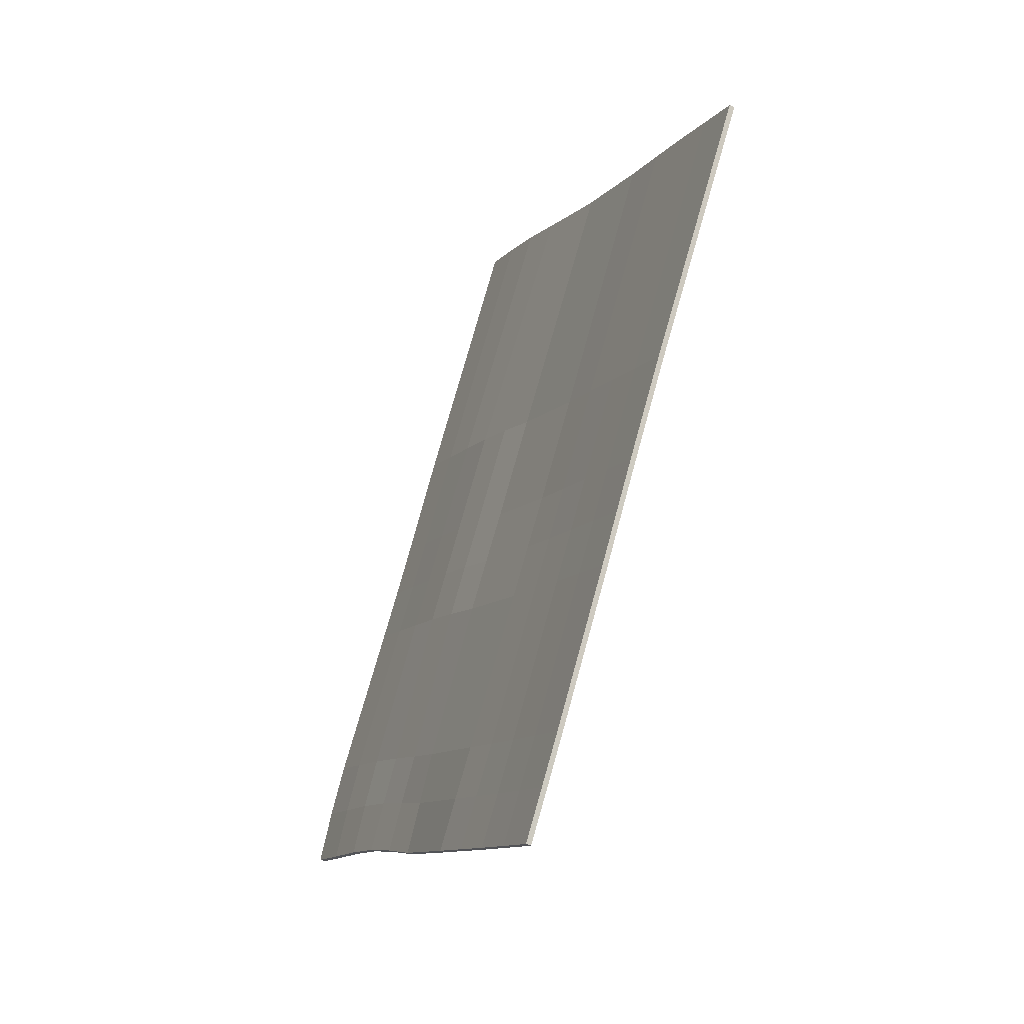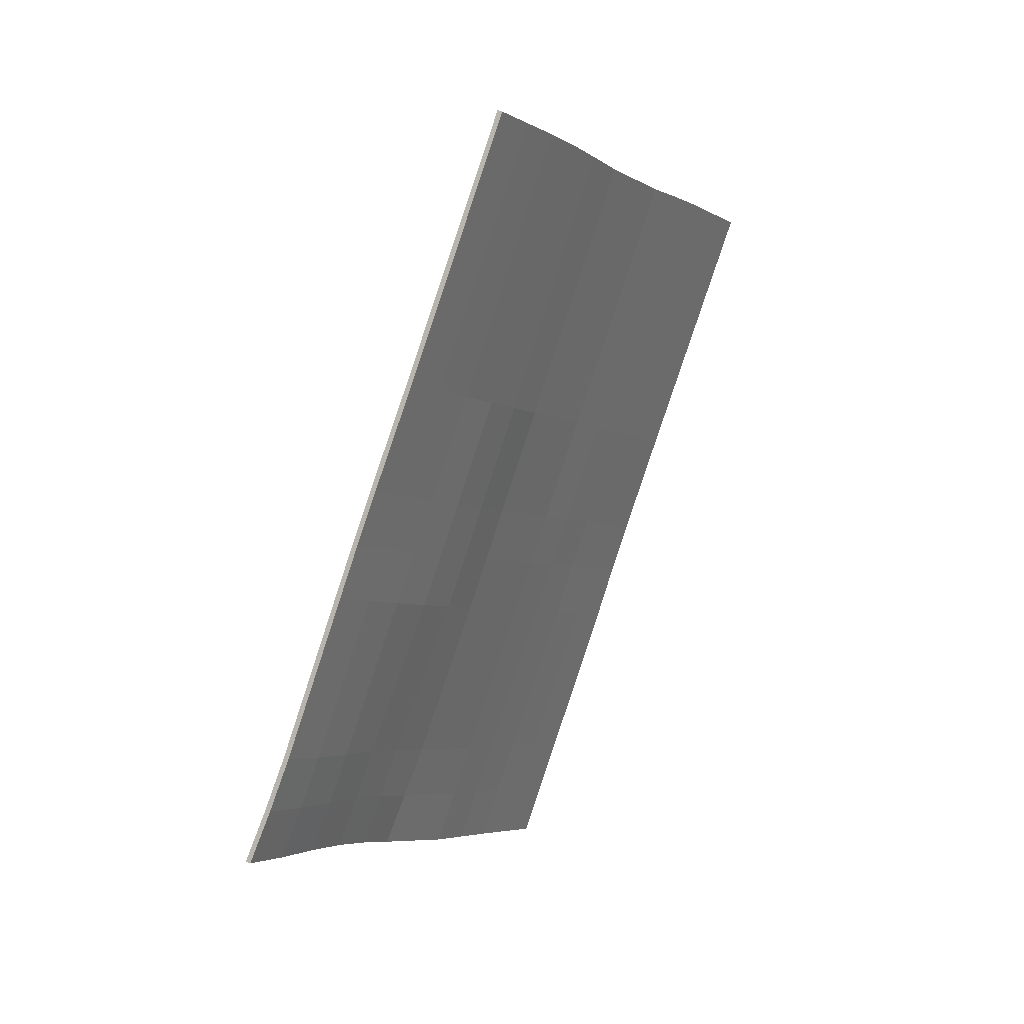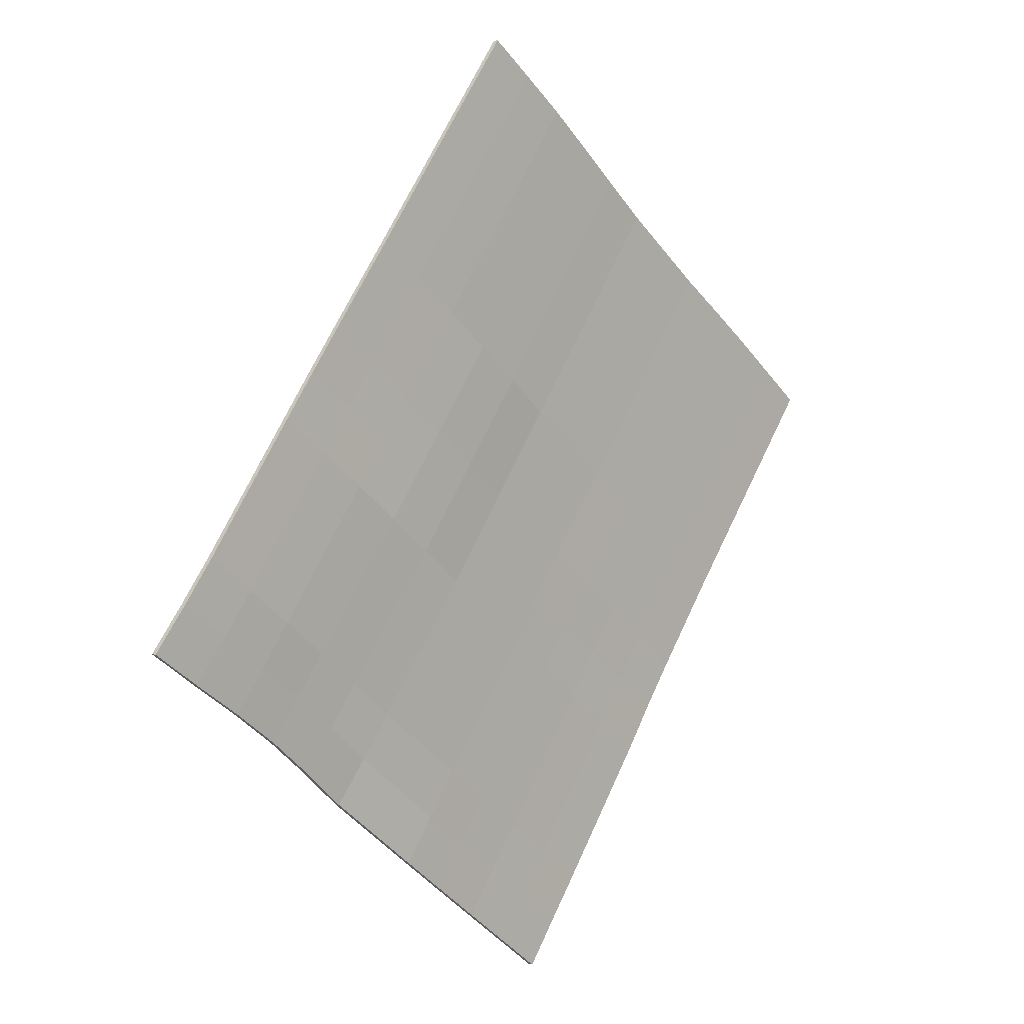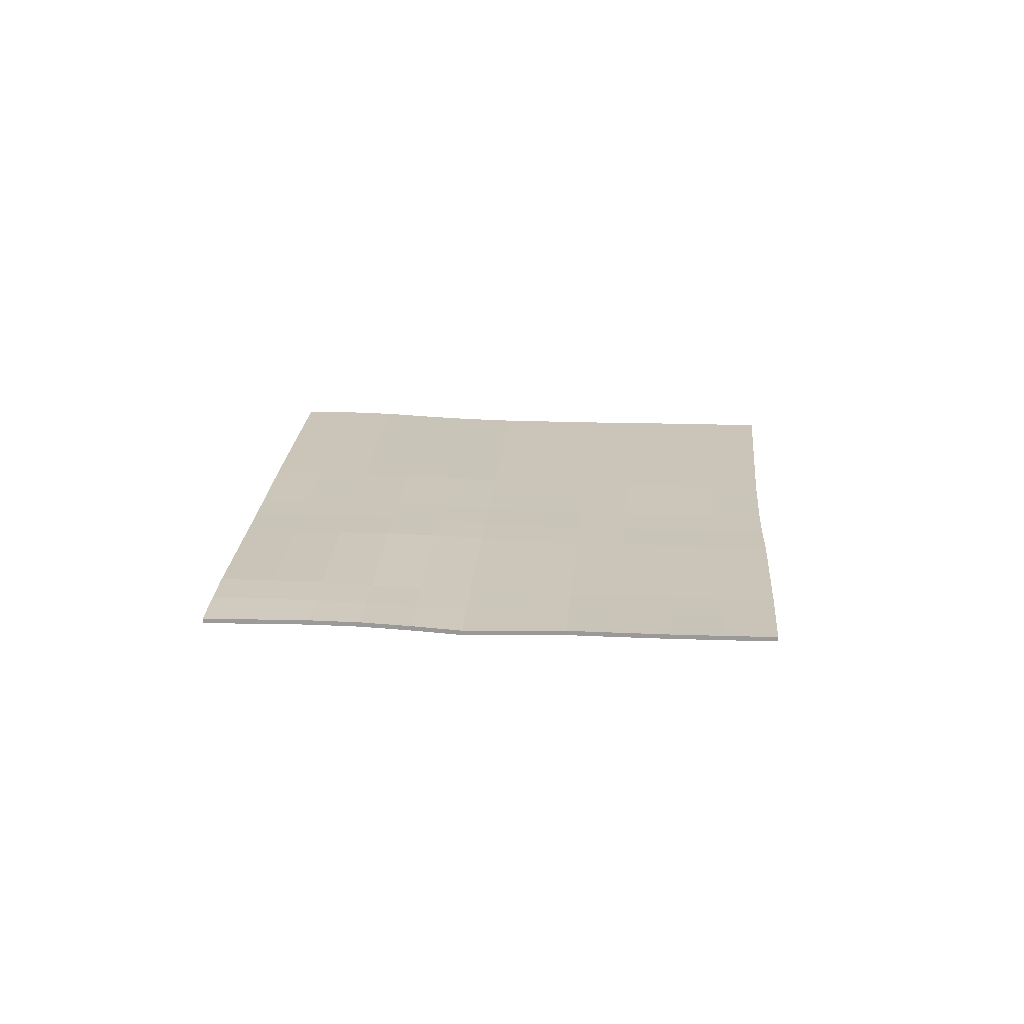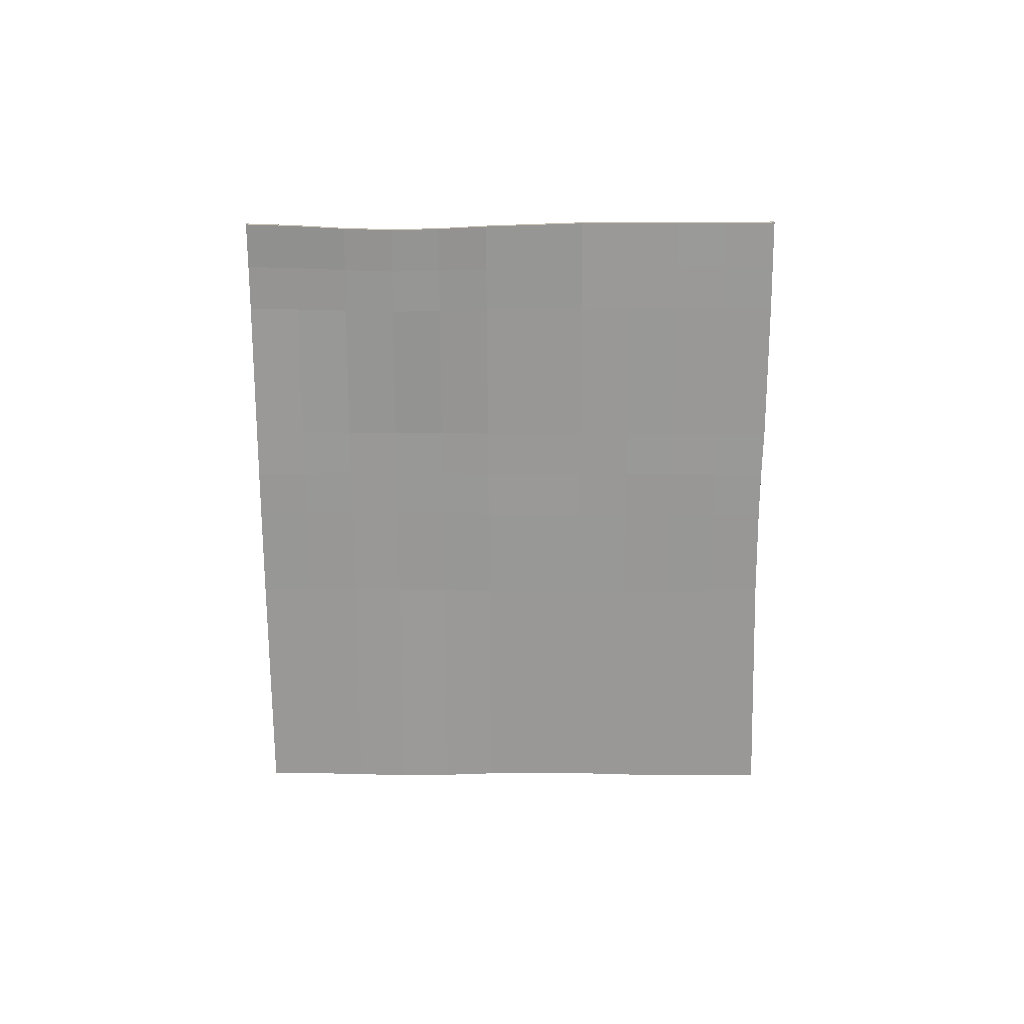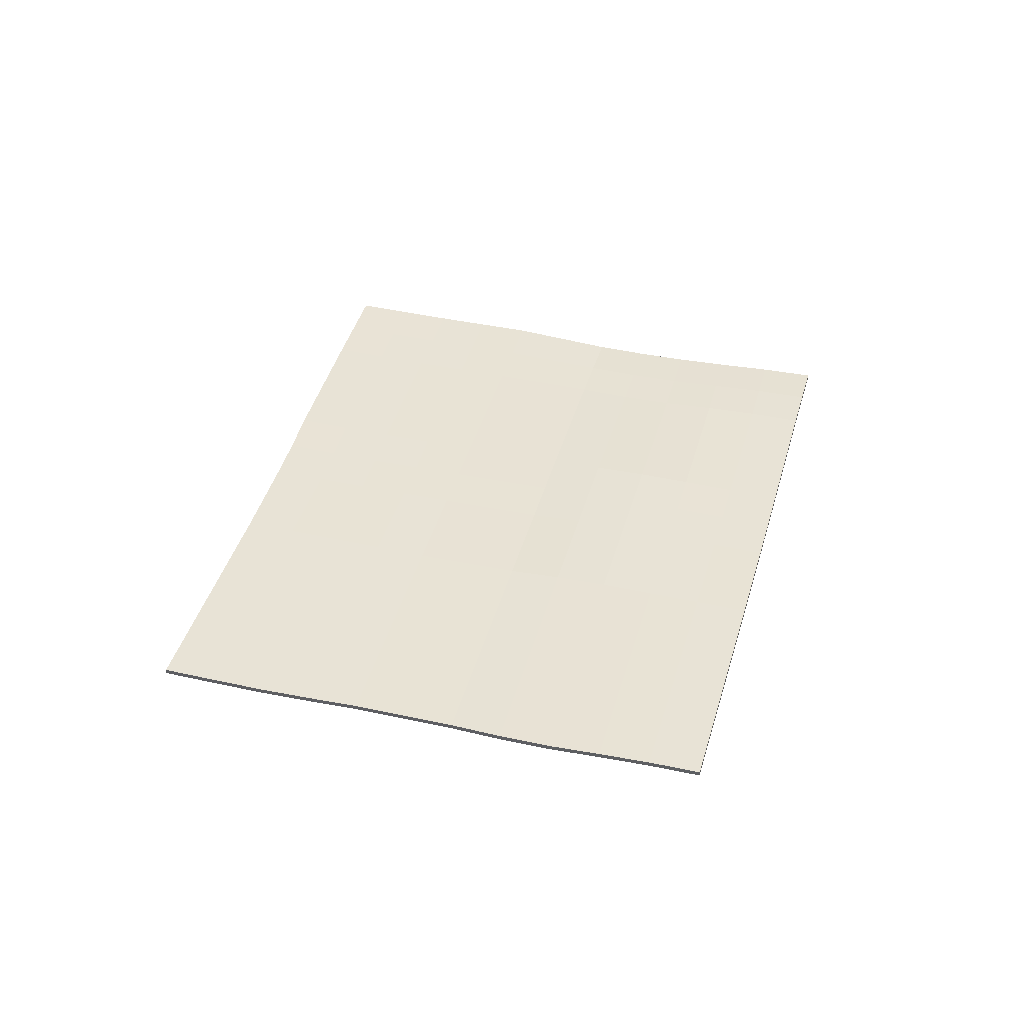
<metadata>
{"format":"obj","ext":"obj","renderer":"f3d","projection":"perspective","resolution":1024,"background":"white","views":[{"elev":-49.2,"azim":-116.5,"up":"+Z"},{"elev":37.3,"azim":121.8,"up":"+Z"},{"elev":3.7,"azim":133.6,"up":"+Z"},{"elev":20.4,"azim":147.2,"up":"+Y"},{"elev":-68.6,"azim":143.5,"up":"+Y"},{"elev":41.5,"azim":-21.6,"up":"+Y"}]}
</metadata>
<code>
g default
v 13.31 -8.238 -5.502
v 16.84 -8.24 -10.16
v 18.25 -8.263 -12.05
v 18.95 -8.268 -12.99
v 19.66 -8.263 -13.93
v 21.77 -8.238 -16.76
v 22.47 -8.266 -17.7
v 23.18 -8.329 -18.64
v 13.31 -8.125 -5.502
v 16.84 -8.126 -10.16
v 18.25 -8.149 -12.05
v 18.95 -8.155 -12.99
v 19.66 -8.149 -13.93
v 21.77 -8.125 -16.76
v 22.47 -8.152 -17.7
v 23.18 -8.215 -18.64
v 12.3 -8.125 -6.243
v 15.82 -8.125 -10.92
v 17.23 -8.143 -12.81
v 17.94 -8.148 -13.75
v 18.64 -8.143 -14.69
v 20.75 -8.125 -17.51
v 21.42 -8.152 -18.44
v 22.11 -8.215 -19.38
v 11.29 -8.157 -6.975
v 14.81 -8.125 -11.68
v 16.22 -8.132 -13.57
v 16.92 -8.134 -14.51
v 17.62 -8.132 -15.45
v 19.7 -8.157 -18.26
v 20.36 -8.18 -19.17
v 21.03 -8.232 -20.09
v 10.27 -8.225 -7.729
v 13.79 -8.125 -12.44
v 15.2 -8.125 -14.33
v 15.9 -8.125 -15.27
v 16.61 -8.125 -16.21
v 18.68 -8.225 -19.01
v 19.33 -8.238 -19.9
v 20 -8.264 -20.81
v 9.267 -8.264 -8.517
v 12.77 -8.164 -13.2
v 14.18 -8.164 -15.09
v 14.89 -8.158 -16.03
v 15.59 -8.157 -16.97
v 17.68 -8.268 -19.77
v 18.34 -8.282 -20.67
v 19.02 -8.311 -21.59
v 8.285 -8.273 -9.309
v 11.76 -8.244 -13.96
v 13.16 -8.244 -15.85
v 13.87 -8.233 -16.79
v 14.57 -8.226 -17.73
v 16.68 -8.267 -20.55
v 17.37 -8.311 -21.47
v 18.06 -8.361 -22.4
v 6.276 -8.275 -10.81
v 9.721 -8.292 -15.48
v 11.13 -8.292 -17.36
v 11.83 -8.284 -18.31
v 12.54 -8.281 -19.25
v 14.65 -8.277 -22.08
v 15.35 -8.268 -23.02
v 16.06 -8.263 -23.96
v 5.22 -8.282 -11.54
v 8.708 -8.28 -16.24
v 10.12 -8.292 -18.1
v 10.82 -8.297 -19.05
v 11.52 -8.292 -20
v 13.63 -8.295 -22.84
v 14.34 -8.287 -23.78
v 15.04 -8.276 -24.72
v 4.168 -8.285 -12.29
v 7.707 -8.275 -16.99
v 9.135 -8.298 -18.82
v 9.824 -8.303 -19.77
v 10.51 -8.298 -20.74
v 12.62 -8.303 -23.6
v 13.32 -8.298 -24.54
v 14.02 -8.285 -25.48
v 3.152 -8.281 -13.05
v 6.725 -8.274 -17.72
v 8.144 -8.292 -19.56
v 8.827 -8.297 -20.5
v 9.504 -8.292 -21.48
v 11.6 -8.297 -24.36
v 12.3 -8.292 -25.3
v 13.01 -8.282 -26.24
v 2.14 -8.275 -13.81
v 5.738 -8.273 -18.46
v 7.126 -8.281 -20.33
v 7.81 -8.283 -21.27
v 8.486 -8.28 -22.25
v 10.58 -8.283 -25.12
v 11.29 -8.28 -26.06
v 11.99 -8.275 -27
v 2.14 -8.389 -13.81
v 5.738 -8.387 -18.46
v 7.126 -8.394 -20.33
v 7.81 -8.397 -21.27
v 8.486 -8.394 -22.25
v 10.58 -8.397 -25.12
v 11.29 -8.394 -26.06
v 11.99 -8.389 -27
v 3.152 -8.395 -13.05
v 6.726 -8.388 -17.72
v 8.144 -8.406 -19.56
v 8.827 -8.411 -20.5
v 9.504 -8.406 -21.48
v 11.6 -8.411 -24.36
v 12.3 -8.406 -25.3
v 13.01 -8.395 -26.24
v 4.168 -8.399 -12.29
v 7.707 -8.389 -16.99
v 9.134 -8.411 -18.82
v 9.824 -8.417 -19.77
v 10.51 -8.411 -20.74
v 12.62 -8.417 -23.6
v 13.32 -8.411 -24.54
v 14.02 -8.399 -25.48
v 5.22 -8.395 -11.54
v 8.708 -8.394 -16.24
v 10.12 -8.406 -18.1
v 10.82 -8.411 -19.05
v 11.52 -8.406 -20
v 13.63 -8.409 -22.84
v 14.34 -8.401 -23.78
v 15.04 -8.39 -24.72
v 6.276 -8.389 -10.81
v 9.721 -8.406 -15.48
v 11.13 -8.406 -17.36
v 11.83 -8.397 -18.31
v 12.54 -8.394 -19.25
v 14.65 -8.391 -22.08
v 15.35 -8.382 -23.02
v 16.06 -8.377 -23.96
v 8.285 -8.387 -9.309
v 11.76 -8.358 -13.96
v 13.16 -8.358 -15.85
v 13.87 -8.347 -16.79
v 14.57 -8.339 -17.73
v 16.68 -8.381 -20.55
v 17.37 -8.425 -21.47
v 18.06 -8.474 -22.4
v 9.267 -8.378 -8.517
v 12.77 -8.277 -13.2
v 14.18 -8.277 -15.09
v 14.89 -8.272 -16.03
v 15.59 -8.27 -16.97
v 17.68 -8.382 -19.77
v 18.34 -8.396 -20.67
v 19.02 -8.425 -21.59
v 10.27 -8.339 -7.729
v 13.79 -8.238 -12.44
v 15.2 -8.238 -14.33
v 15.9 -8.239 -15.27
v 16.61 -8.238 -16.21
v 18.68 -8.339 -19.01
v 19.33 -8.352 -19.9
v 20 -8.378 -20.81
v 11.29 -8.27 -6.975
v 14.81 -8.238 -11.68
v 16.22 -8.245 -13.57
v 16.92 -8.248 -14.51
v 17.62 -8.245 -15.45
v 19.7 -8.27 -18.26
v 20.36 -8.294 -19.17
v 21.03 -8.346 -20.09
v 12.3 -8.238 -6.243
v 15.82 -8.239 -10.92
v 17.23 -8.257 -12.81
v 17.94 -8.262 -13.75
v 18.64 -8.257 -14.69
v 20.75 -8.238 -17.51
v 21.42 -8.266 -18.44
v 22.11 -8.329 -19.38
g SquareRug
f 1 2 10 9
f 2 3 11 10
f 3 4 12 11
f 4 5 13 12
f 5 6 14 13
f 6 7 15 14
f 7 8 16 15
f 9 10 18 17
f 10 11 19 18
f 11 12 20 19
f 12 13 21 20
f 13 14 22 21
f 14 15 23 22
f 15 16 24 23
f 17 18 26 25
f 18 19 27 26
f 19 20 28 27
f 20 21 29 28
f 21 22 30 29
f 22 23 31 30
f 23 24 32 31
f 25 26 34 33
f 26 27 35 34
f 27 28 36 35
f 28 29 37 36
f 29 30 38 37
f 30 31 39 38
f 31 32 40 39
f 33 34 42 41
f 34 35 43 42
f 35 36 44 43
f 36 37 45 44
f 37 38 46 45
f 38 39 47 46
f 39 40 48 47
f 41 42 50 49
f 42 43 51 50
f 43 44 52 51
f 44 45 53 52
f 45 46 54 53
f 46 47 55 54
f 47 48 56 55
f 49 50 58 57
f 50 51 59 58
f 51 52 60 59
f 52 53 61 60
f 53 54 62 61
f 54 55 63 62
f 55 56 64 63
f 57 58 66 65
f 58 59 67 66
f 59 60 68 67
f 60 61 69 68
f 61 62 70 69
f 62 63 71 70
f 63 64 72 71
f 65 66 74 73
f 66 67 75 74
f 67 68 76 75
f 68 69 77 76
f 69 70 78 77
f 70 71 79 78
f 71 72 80 79
f 73 74 82 81
f 74 75 83 82
f 75 76 84 83
f 76 77 85 84
f 77 78 86 85
f 78 79 87 86
f 79 80 88 87
f 81 82 90 89
f 82 83 91 90
f 83 84 92 91
f 84 85 93 92
f 85 86 94 93
f 86 87 95 94
f 87 88 96 95
f 89 90 98 97
f 90 91 99 98
f 91 92 100 99
f 92 93 101 100
f 93 94 102 101
f 94 95 103 102
f 95 96 104 103
f 97 98 106 105
f 98 99 107 106
f 99 100 108 107
f 100 101 109 108
f 101 102 110 109
f 102 103 111 110
f 103 104 112 111
f 105 106 114 113
f 106 107 115 114
f 107 108 116 115
f 108 109 117 116
f 109 110 118 117
f 110 111 119 118
f 111 112 120 119
f 113 114 122 121
f 114 115 123 122
f 115 116 124 123
f 116 117 125 124
f 117 118 126 125
f 118 119 127 126
f 119 120 128 127
f 121 122 130 129
f 122 123 131 130
f 123 124 132 131
f 124 125 133 132
f 125 126 134 133
f 126 127 135 134
f 127 128 136 135
f 129 130 138 137
f 130 131 139 138
f 131 132 140 139
f 132 133 141 140
f 133 134 142 141
f 134 135 143 142
f 135 136 144 143
f 137 138 146 145
f 138 139 147 146
f 139 140 148 147
f 140 141 149 148
f 141 142 150 149
f 142 143 151 150
f 143 144 152 151
f 145 146 154 153
f 146 147 155 154
f 147 148 156 155
f 148 149 157 156
f 149 150 158 157
f 150 151 159 158
f 151 152 160 159
f 153 154 162 161
f 154 155 163 162
f 155 156 164 163
f 156 157 165 164
f 157 158 166 165
f 158 159 167 166
f 159 160 168 167
f 161 162 170 169
f 162 163 171 170
f 163 164 172 171
f 164 165 173 172
f 165 166 174 173
f 166 167 175 174
f 167 168 176 175
f 169 170 2 1
f 170 171 3 2
f 171 172 4 3
f 172 173 5 4
f 173 174 6 5
f 174 175 7 6
f 175 176 8 7
f 112 104 96 88
f 120 112 88 80
f 128 120 80 72
f 136 128 72 64
f 144 136 64 56
f 152 144 56 48
f 160 152 48 40
f 168 160 40 32
f 176 168 32 24
f 8 176 24 16
f 97 105 81 89
f 105 113 73 81
f 113 121 65 73
f 121 129 57 65
f 129 137 49 57
f 137 145 41 49
f 145 153 33 41
f 153 161 25 33
f 161 169 17 25
f 169 1 9 17

</code>
